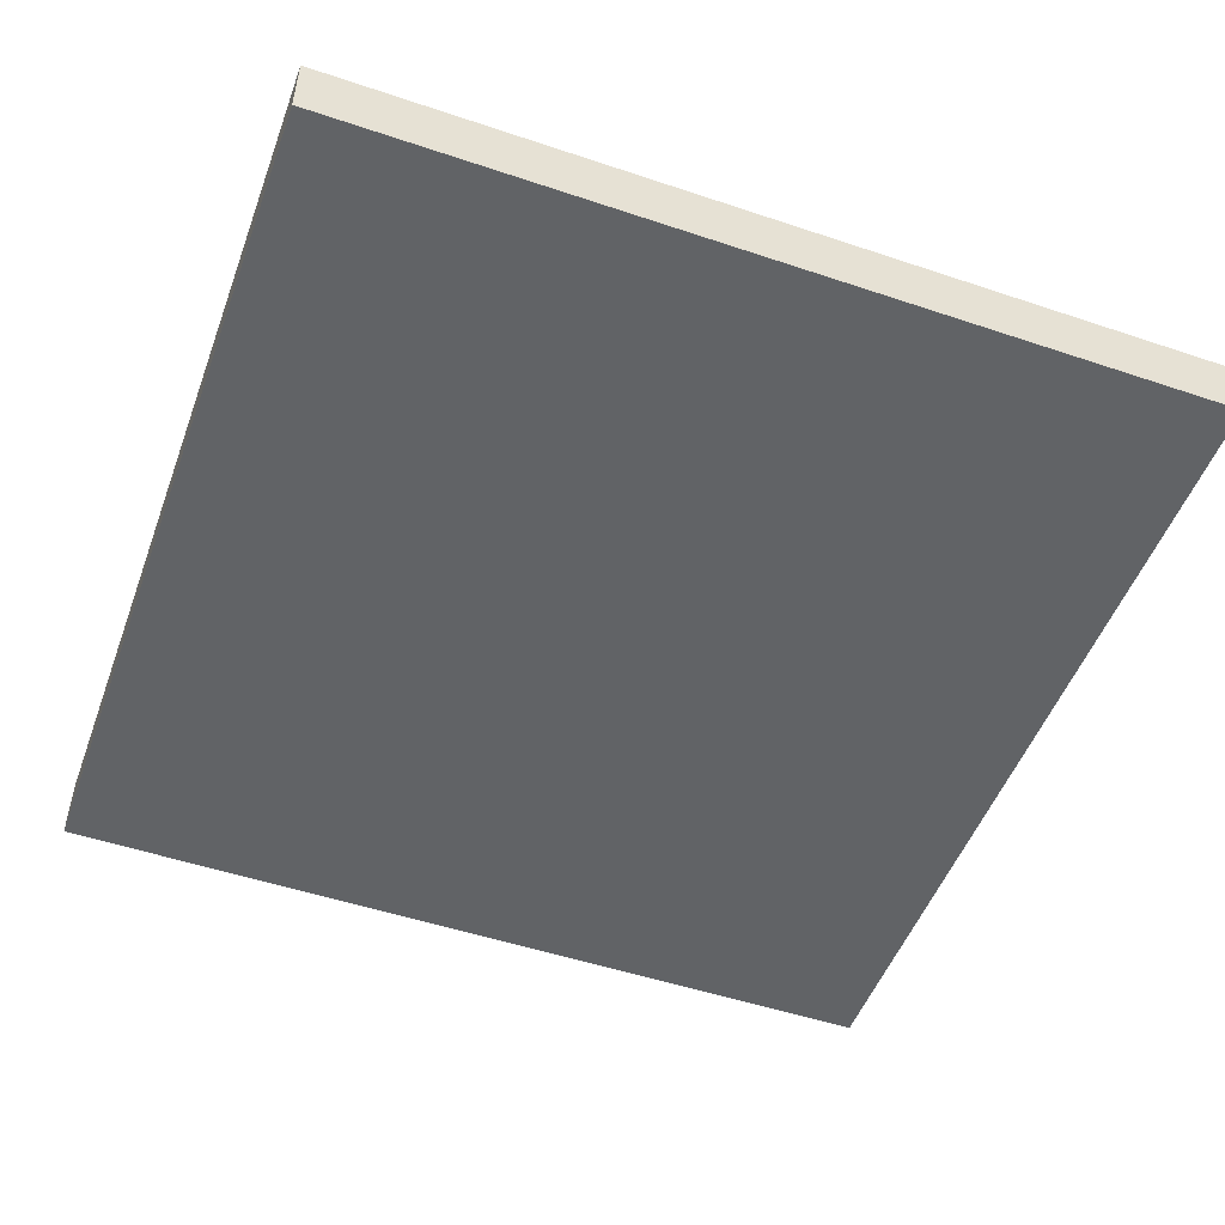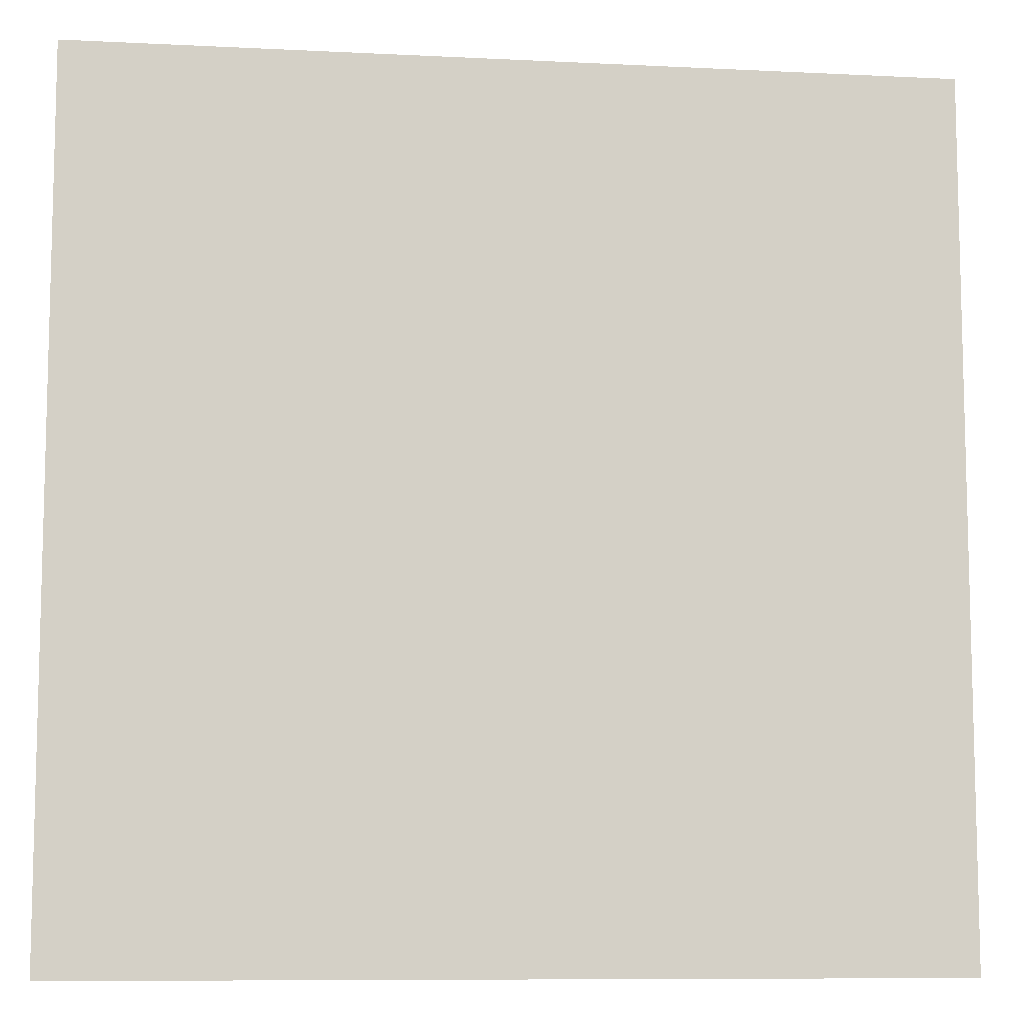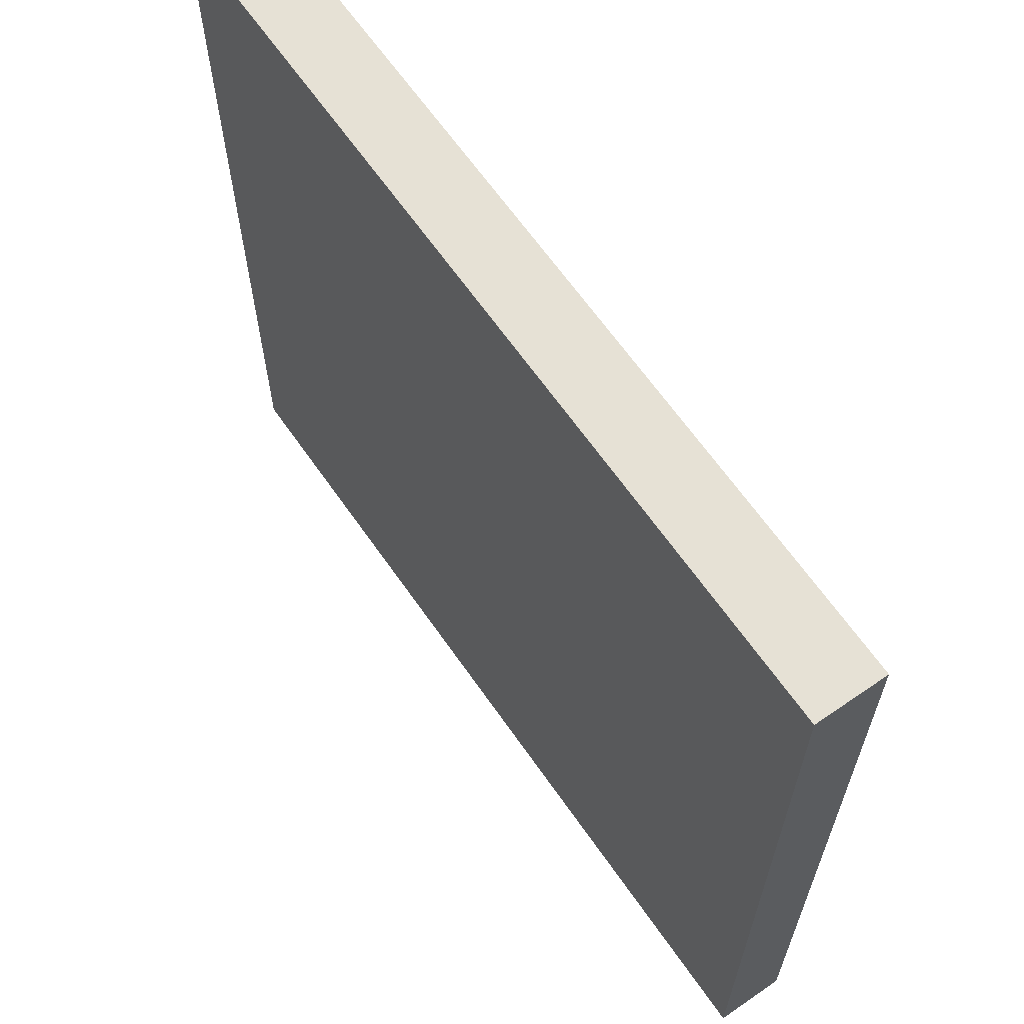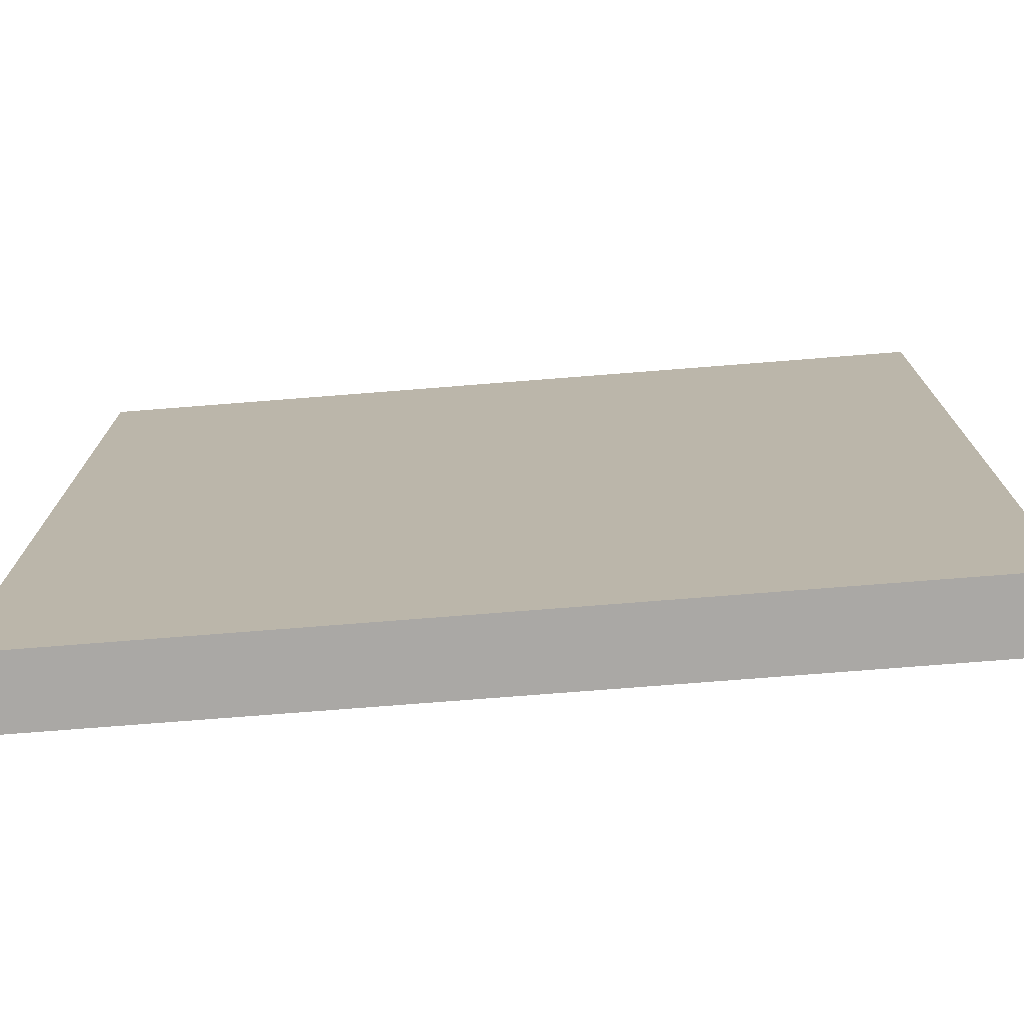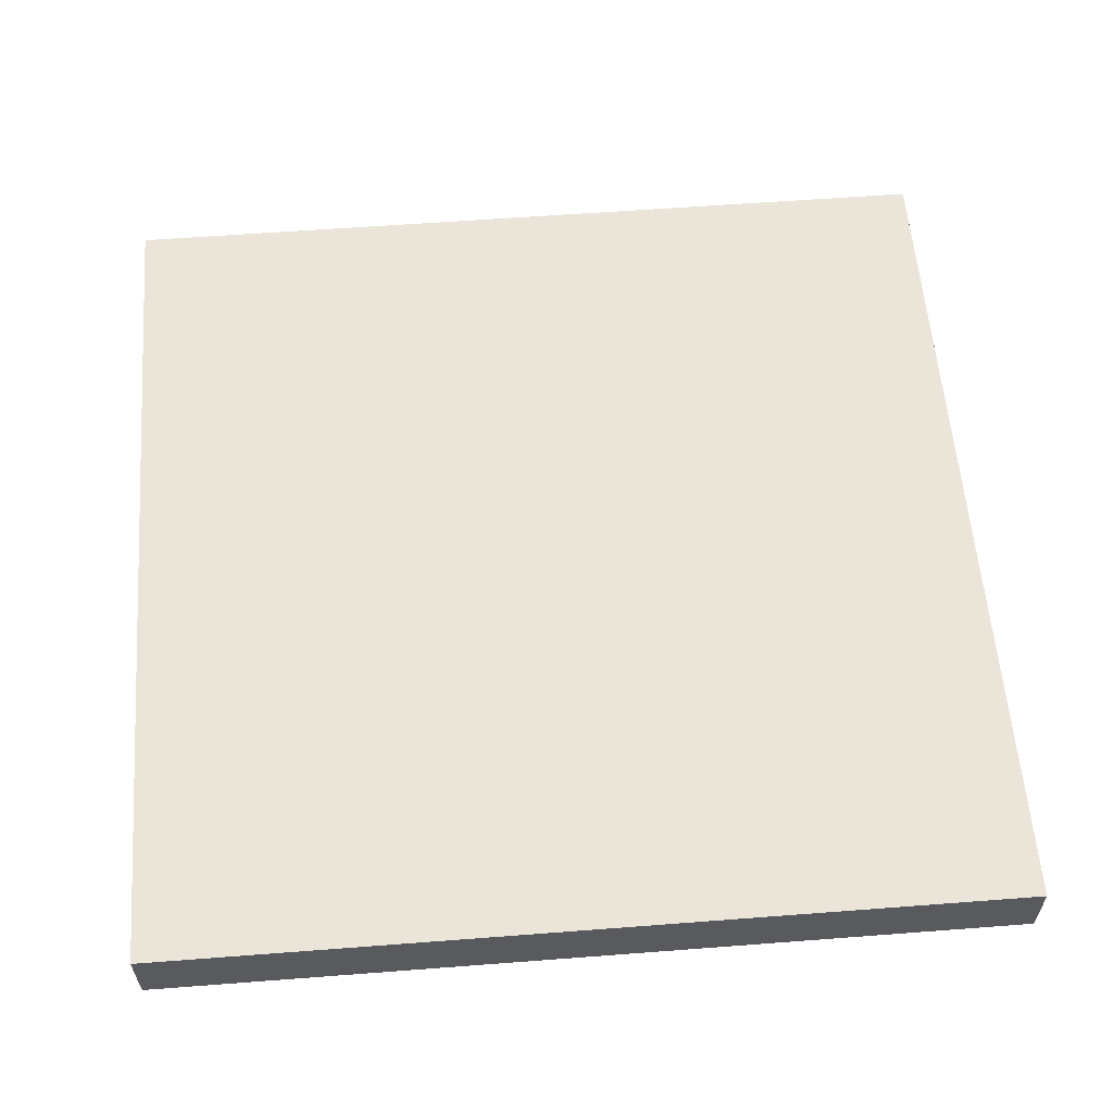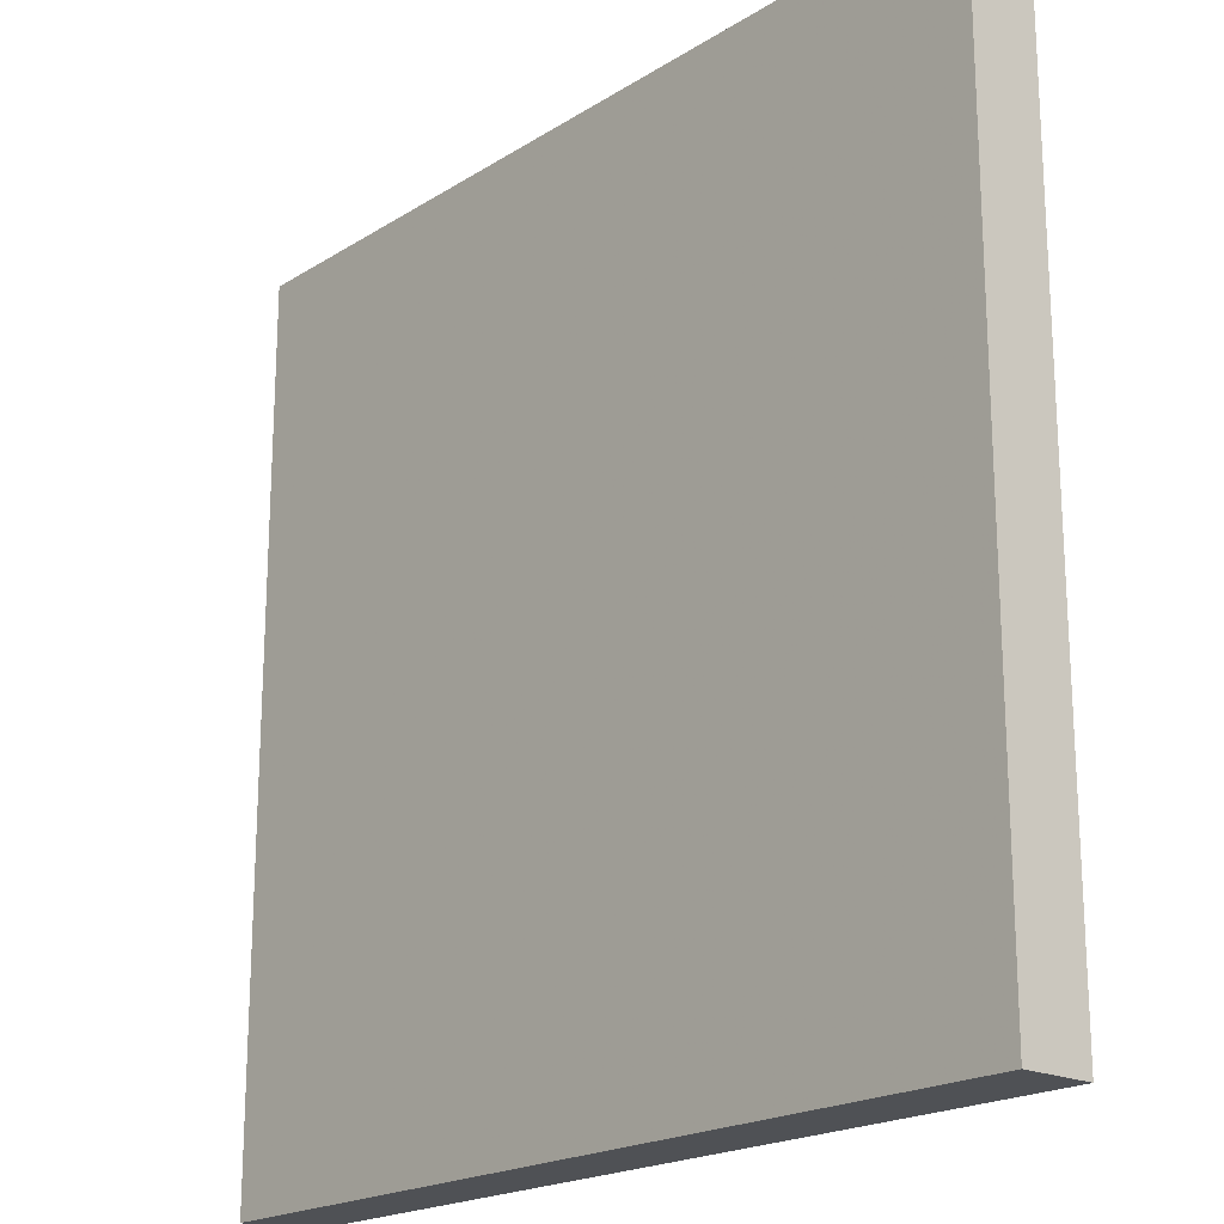
<metadata>
{"format":"obj","ext":"obj","renderer":"f3d","projection":"perspective","resolution":1024,"background":"white","views":[{"elev":-50.8,"azim":159.9,"up":"+Y"},{"elev":-9.1,"azim":-7.5,"up":"+Z"},{"elev":64.7,"azim":-124.8,"up":"+Z"},{"elev":-75.2,"azim":4.5,"up":"+Z"},{"elev":58.8,"azim":-4.5,"up":"+Y"},{"elev":-19.9,"azim":48.9,"up":"+Z"}]}
</metadata>
<code>
v 1000 0 1000
v -1000 0 -1000
v -1000 0 1000
v 1000 0 -1000
v -1000 -159.3 -1000
v 1000 -159.3 1000
v -1000 -159.3 1000
v 1000 -159.3 -1000
g
f 1 2 3
f 2 4 2
f 4 1 4
f 4 5 2
f 1 3 1
f 3 2 3
f 5 6 7
f 2 7 3
f 3 6 1
f 1 8 4
f 1 4 2
f 2 4 4
f 4 1 1
f 4 8 5
f 1 3 3
f 3 2 2
f 5 8 6
f 2 5 7
f 3 7 6
f 1 6 8

</code>
